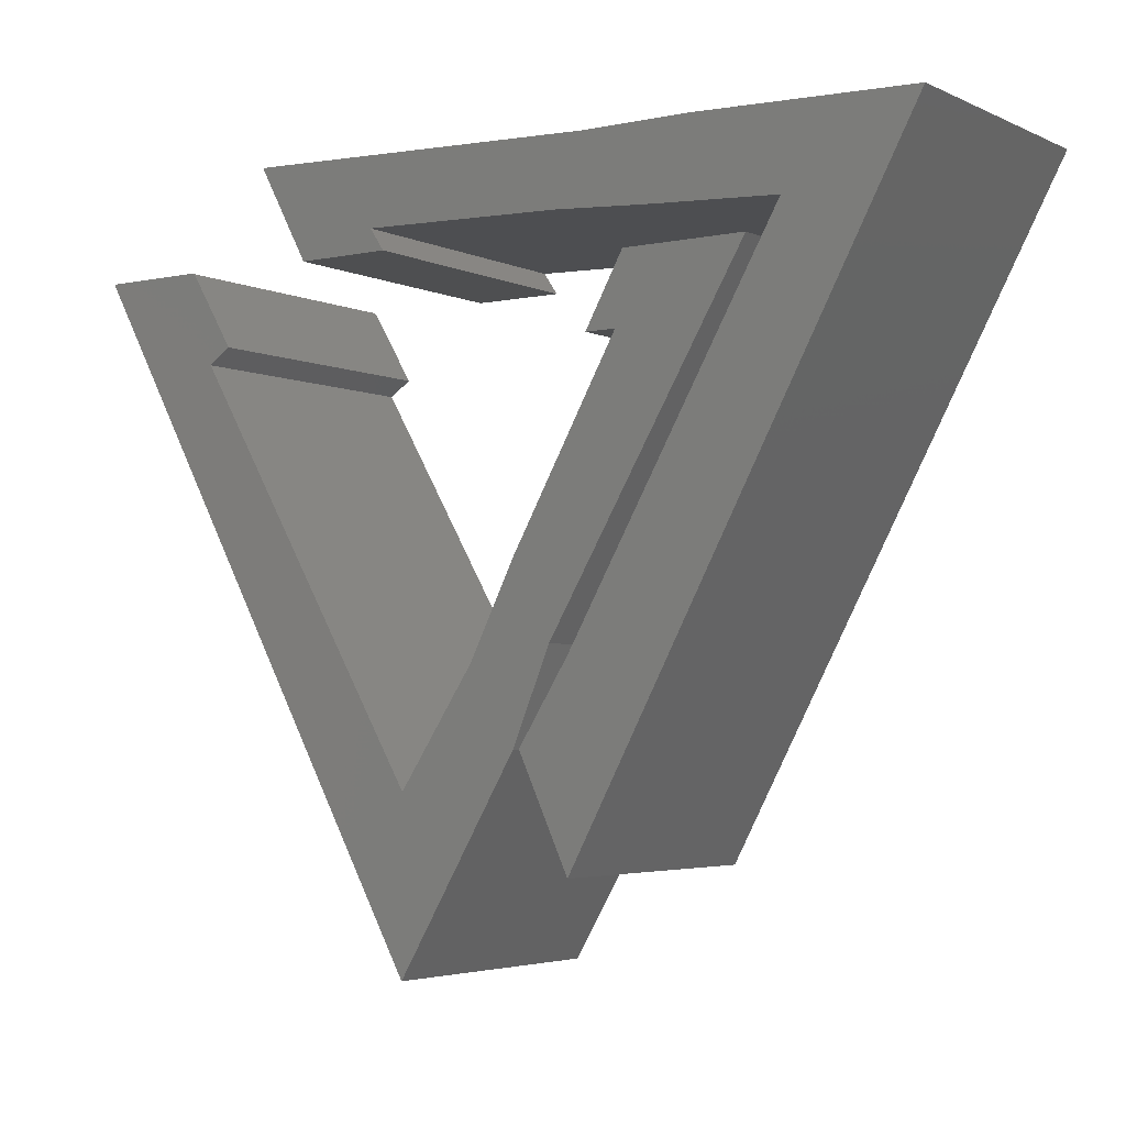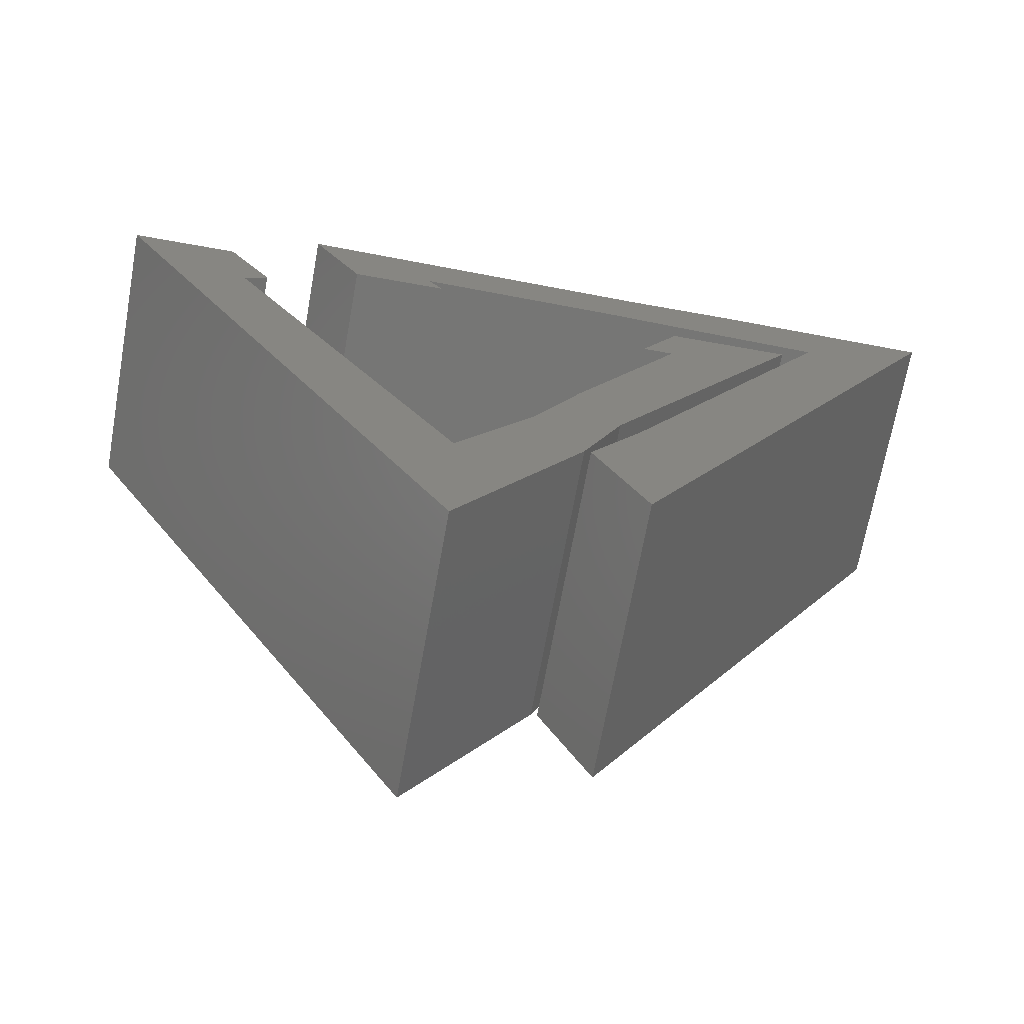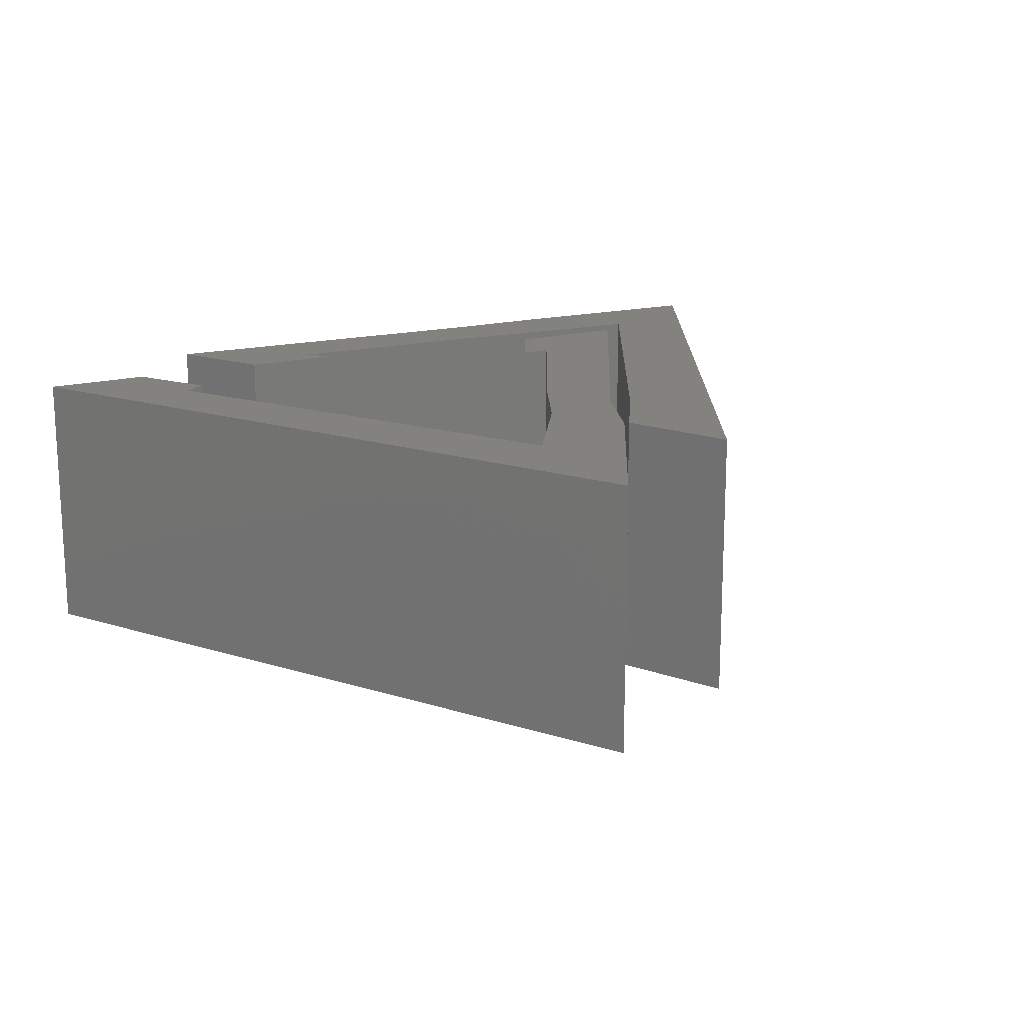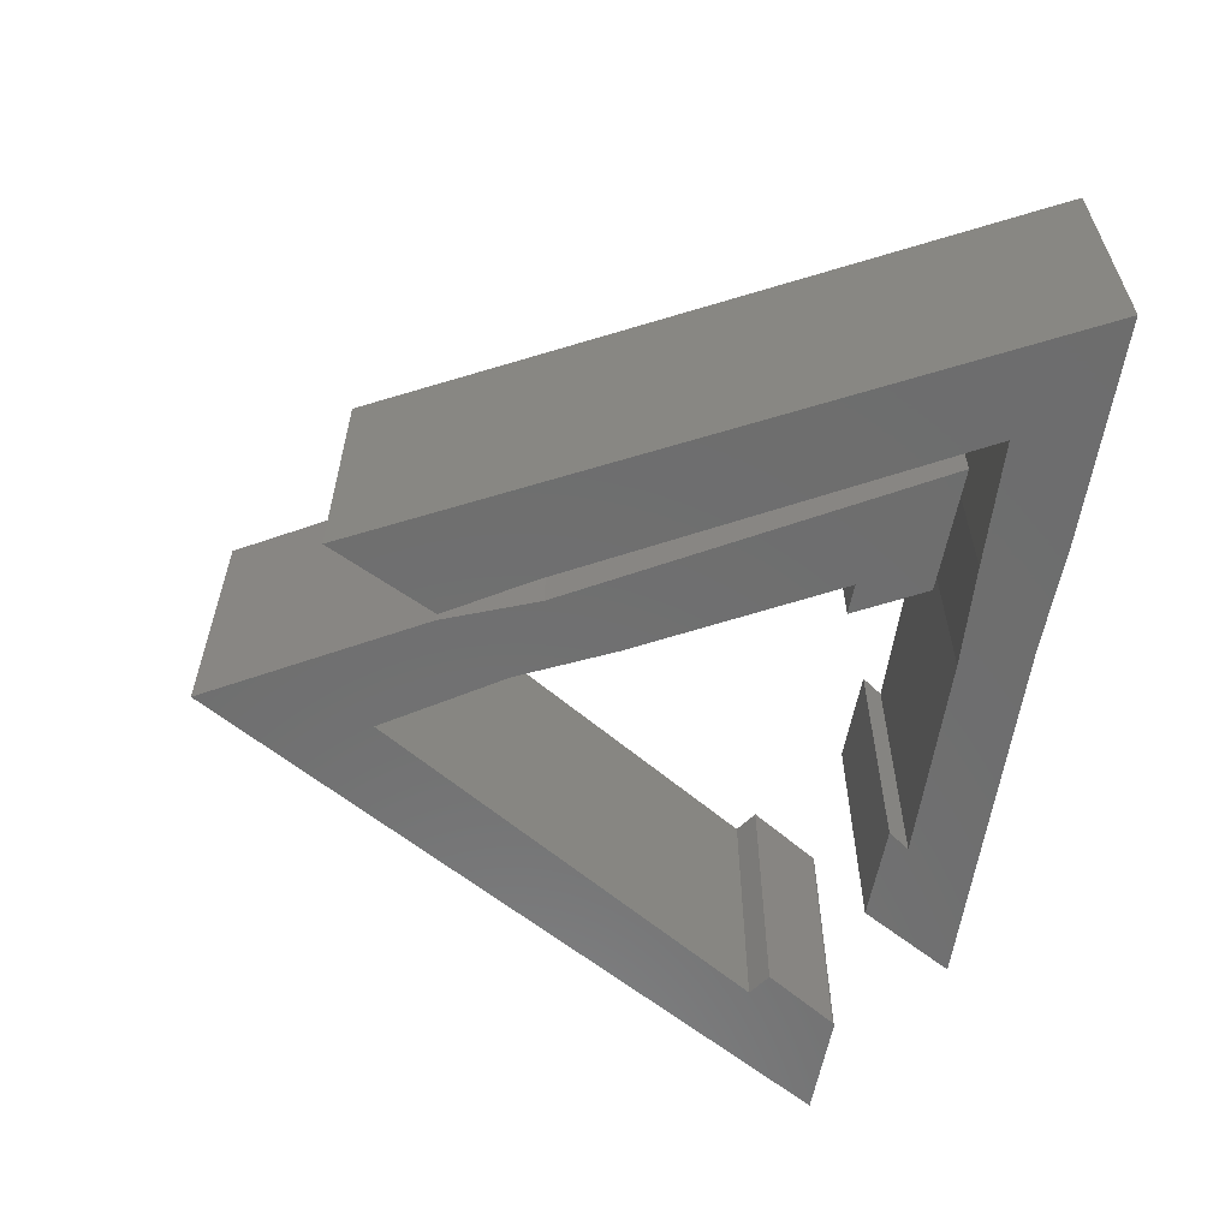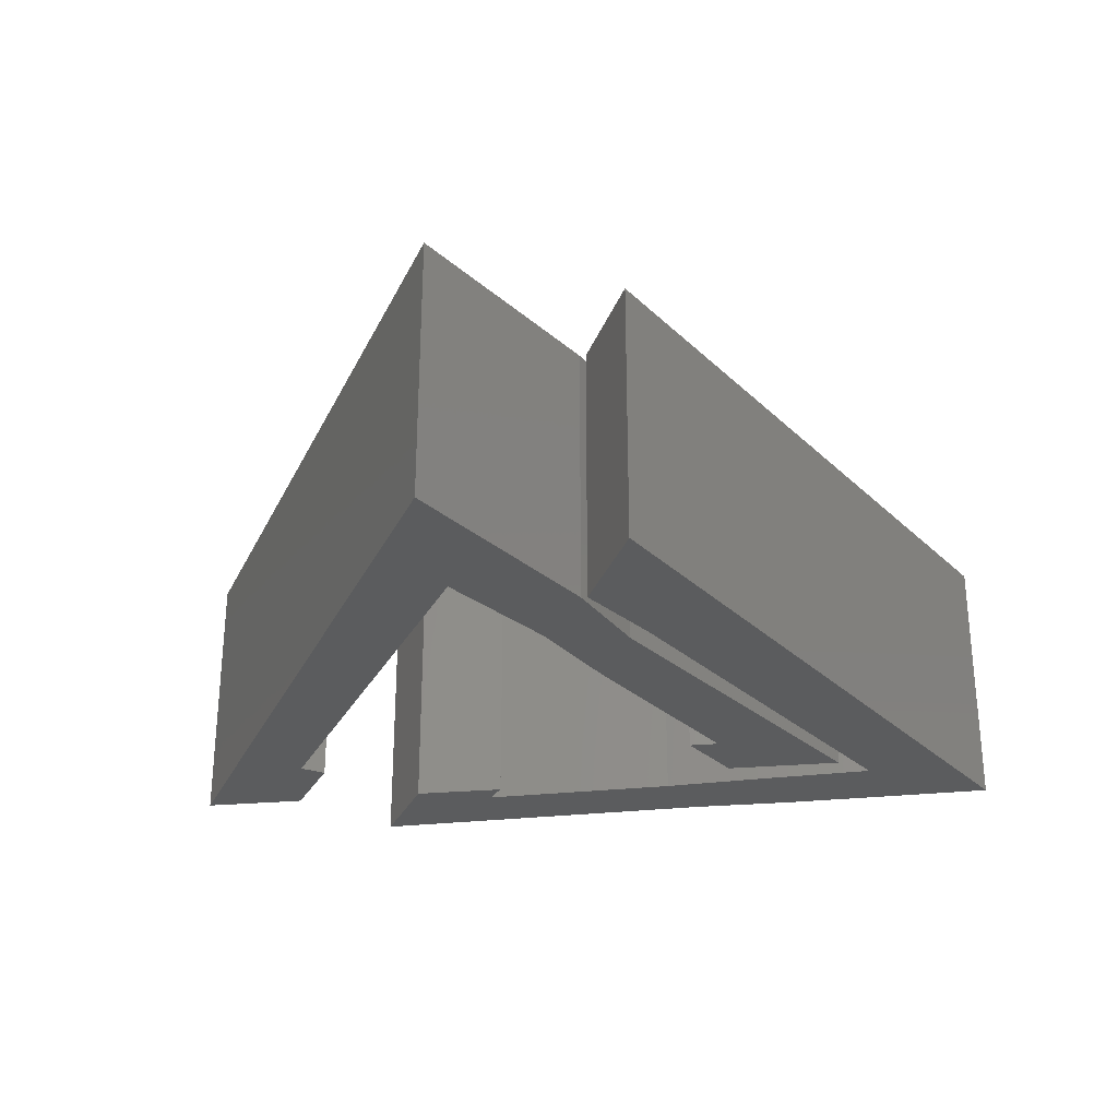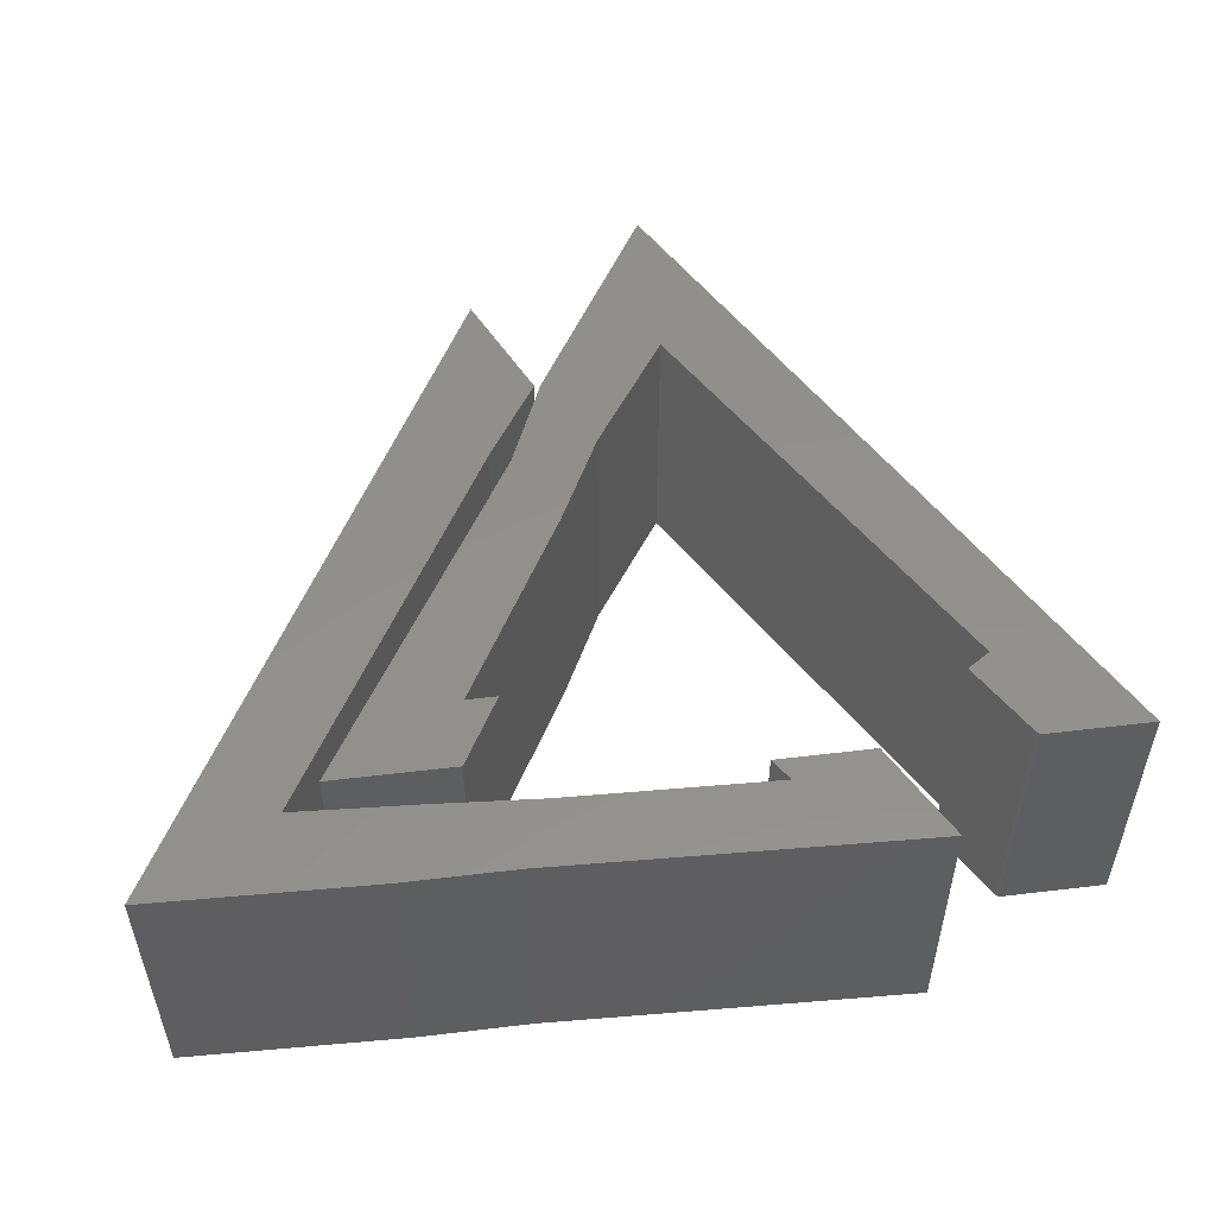
<metadata>
{"format":"stl","ext":"stl","renderer":"f3d","projection":"perspective","resolution":1024,"background":"white","views":[{"elev":-3.9,"azim":-145.2,"up":"+Z"},{"elev":-68.4,"azim":169.8,"up":"+Z"},{"elev":16.9,"azim":151.5,"up":"+Y"},{"elev":-59.9,"azim":-101.0,"up":"+Y"},{"elev":-28.8,"azim":-172.6,"up":"+Y"},{"elev":53.0,"azim":-7.3,"up":"+Y"}]}
</metadata>
<code>
# stl→obj: 66 verts, 124 faces
v -0.004852 -0.3672 -0.6177
v -0.004852 -0.3672 -0.3654
v -0.2863 -0.3672 0.1295
v 0.06308 -0.3672 -0.4721
v 0.2863 -0.3672 0.1586
v 0.2669 -0.3672 0.1295
v 0.393 -0.3672 0.1295
v 0.4609 -0.3672 0.2557
v -0.02426 -0.3672 0.2363
v -0.1698 -0.3672 0.2363
v -0.4609 -0.3672 0.2266
v -0.1213 -0.3672 0.1392
v 0.01456 -0.3672 0.1489
v -0.2863 4.309e-18 0.1295
v -0.004852 -7.541e-18 -0.3654
v -0.004852 -2.155e-17 -0.6177
v 0.06308 -9.696e-18 -0.4721
v 0.2863 3.771e-17 0.1586
v -0.4609 1.541e-33 0.2266
v -0.1698 1.67e-17 0.2363
v -0.02426 2.478e-17 0.2363
v 0.4609 5.279e-17 0.2557
v 0.393 4.202e-17 0.1295
v 0.2669 3.501e-17 0.1295
v 0.01456 2.209e-17 0.1489
v -0.1213 1.401e-17 0.1392
v 0.07138 -0.3672 -0.2502
v -0.07023 -0.3672 0.002714
v 0.02081 -0.3672 -0.3513
v 0.7188 -0.3672 0.1342
v 0.5777 -0.3672 0.1332
v 0.5749 -0.3672 0.1304
v 0.5816 -0.3672 0.1342
v 0.5766 -0.3672 0.1324
v 0.5756 -0.3672 0.1315
v 0.5789 -0.3672 0.1338
v 0.5802 -0.3672 0.1341
v 0.2332 -0.3672 -0.7458
v 0.2332 -0.3672 -0.5233
v 0.07138 -0.3672 -0.4727
v -0.02977 -0.3672 0.002714
v -0.08035 -0.3672 0.09375
v -0.2422 -0.3672 0.09375
v 0.5468 -0.3672 0.01283
v 0.5164 -0.3672 0.03306
v 0.1321 -0.3672 -0.3715
v 0.02081 -1.011e-17 -0.3513
v -0.07023 4.492e-18 0.002714
v 0.07138 -1.685e-18 -0.2502
v 0.5749 4.739e-17 0.1304
v 0.5777 4.77e-17 0.1332
v 0.7188 5.559e-17 0.1342
v 0.5816 4.797e-17 0.1342
v 0.5756 4.749e-17 0.1315
v 0.5766 4.76e-17 0.1324
v 0.5802 4.789e-17 0.1341
v 0.5789 4.78e-17 0.1338
v 0.07138 -1.404e-17 -0.4727
v 0.2332 -7.861e-18 -0.5233
v 0.2332 -2.021e-17 -0.7458
v -0.2422 0 0.09375
v -0.08035 8.984e-18 0.09375
v -0.02977 6.738e-18 0.002714
v 0.5468 3.931e-17 0.01283
v 0.5164 3.874e-17 0.03306
v 0.1321 -5.054e-18 -0.3715
f 1 2 3
f 1 4 2
f 5 6 7
f 5 7 8
f 5 8 9
f 5 9 10
f 5 10 11
f 11 1 3
f 11 3 12
f 11 12 13
f 11 13 5
f 14 15 16
f 15 17 16
f 18 19 20
f 18 20 21
f 18 21 22
f 18 22 23
f 18 23 24
f 19 18 25
f 19 25 26
f 19 26 14
f 19 14 16
f 20 19 10
f 10 19 11
f 21 20 9
f 9 20 10
f 8 22 9
f 9 22 21
f 23 22 7
f 7 22 8
f 24 23 6
f 6 23 7
f 18 24 5
f 5 24 6
f 25 18 13
f 13 18 5
f 26 25 12
f 12 25 13
f 14 26 3
f 3 26 12
f 2 15 3
f 3 15 14
f 17 15 4
f 4 15 2
f 16 17 1
f 1 17 4
f 11 19 1
f 1 19 16
f 27 28 29
f 30 31 32
f 30 33 31
f 32 34 35
f 32 31 34
f 36 31 37
f 33 37 31
f 38 39 40
f 28 41 42
f 28 42 43
f 28 43 29
f 44 39 38
f 44 38 30
f 44 30 32
f 44 32 45
f 40 39 29
f 29 39 46
f 29 46 27
f 47 48 49
f 50 51 52
f 51 53 52
f 54 55 50
f 55 51 50
f 56 51 57
f 51 56 53
f 58 59 60
f 48 47 61
f 48 61 62
f 48 62 63
f 64 65 50
f 64 50 52
f 64 52 60
f 64 60 59
f 49 66 47
f 47 66 59
f 47 59 58
f 50 65 32
f 32 65 45
f 52 53 30
f 30 53 33
f 50 32 54
f 54 32 35
f 54 35 55
f 55 35 34
f 55 34 51
f 51 34 31
f 51 31 57
f 57 31 36
f 57 36 56
f 56 36 37
f 56 37 53
f 53 37 33
f 62 61 42
f 42 61 43
f 63 62 41
f 41 62 42
f 48 63 28
f 28 63 41
f 49 48 27
f 27 48 28
f 66 49 46
f 46 49 27
f 59 66 39
f 39 66 46
f 44 64 39
f 39 64 59
f 65 64 45
f 45 64 44
f 38 60 30
f 30 60 52
f 58 60 40
f 40 60 38
f 47 58 29
f 29 58 40
f 43 61 29
f 29 61 47

</code>
